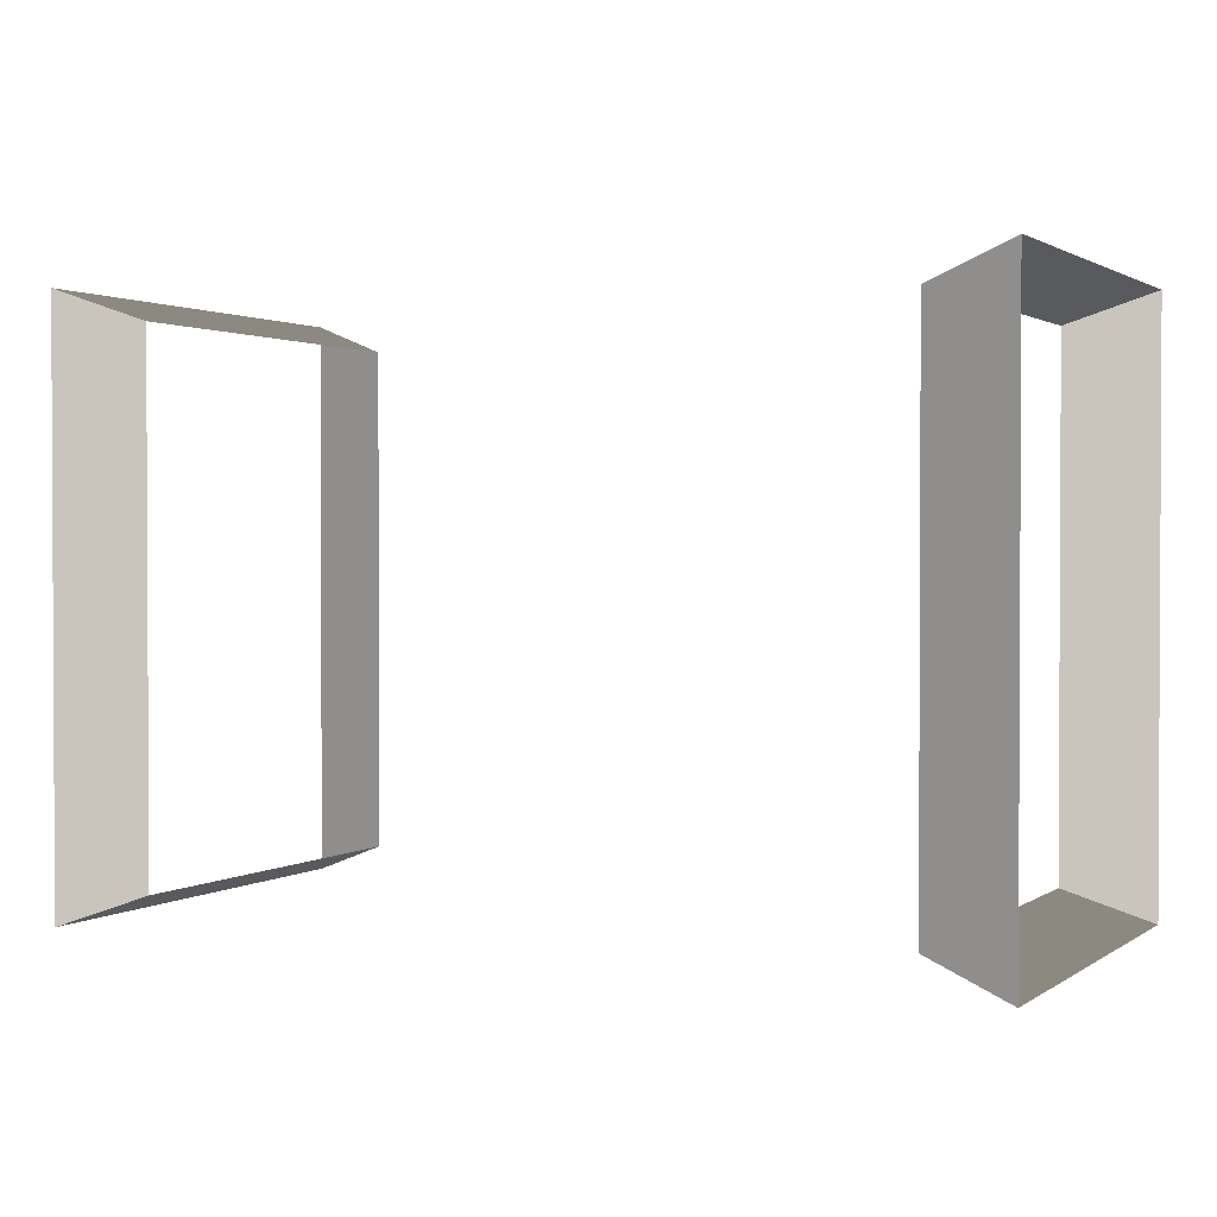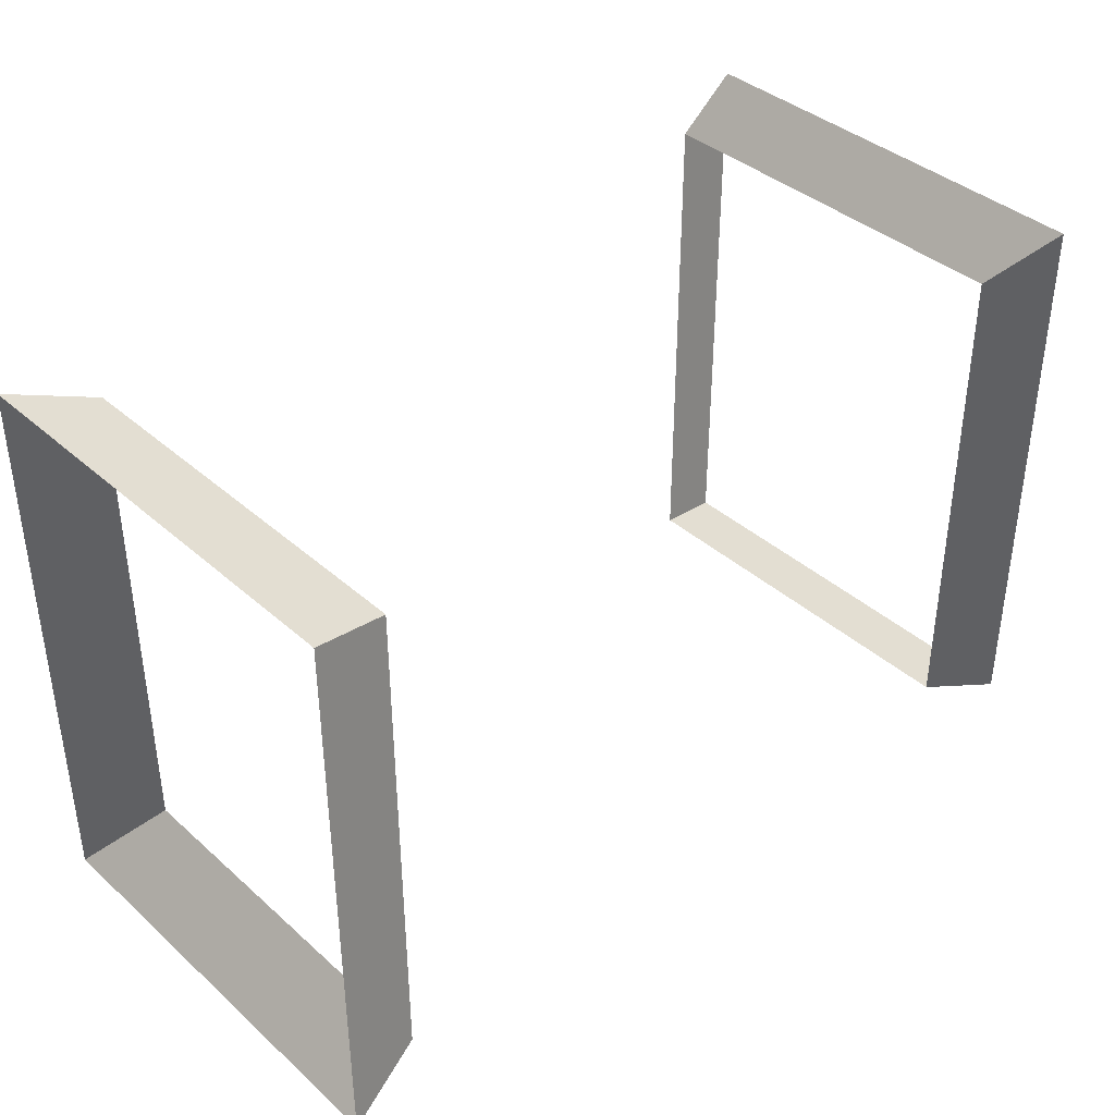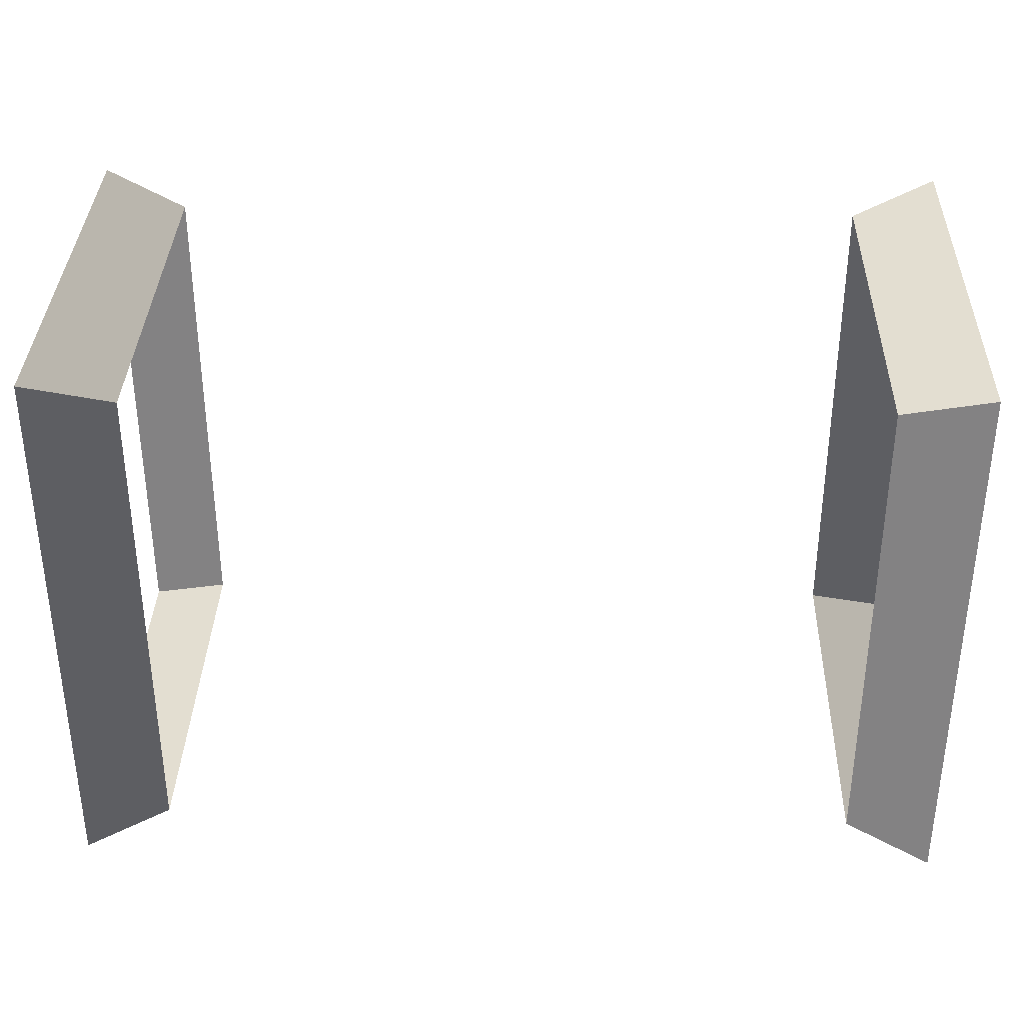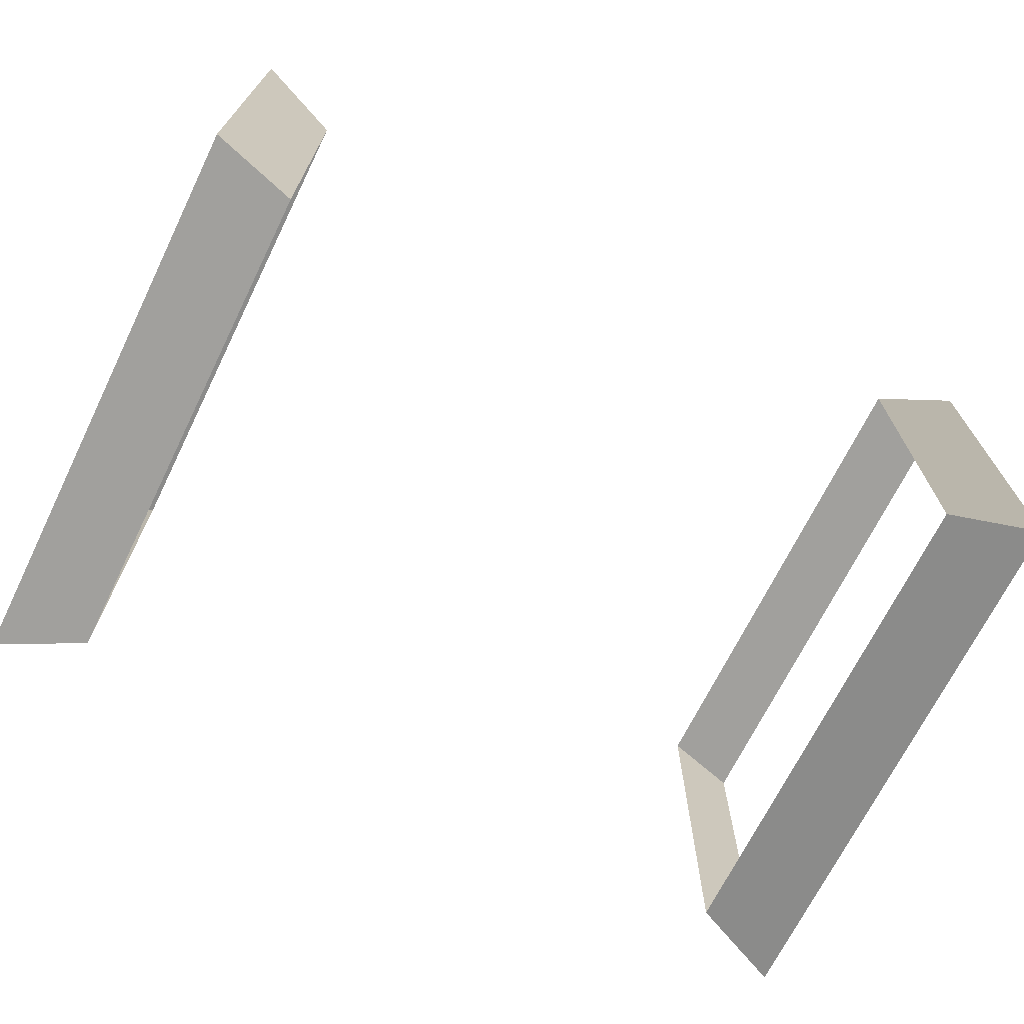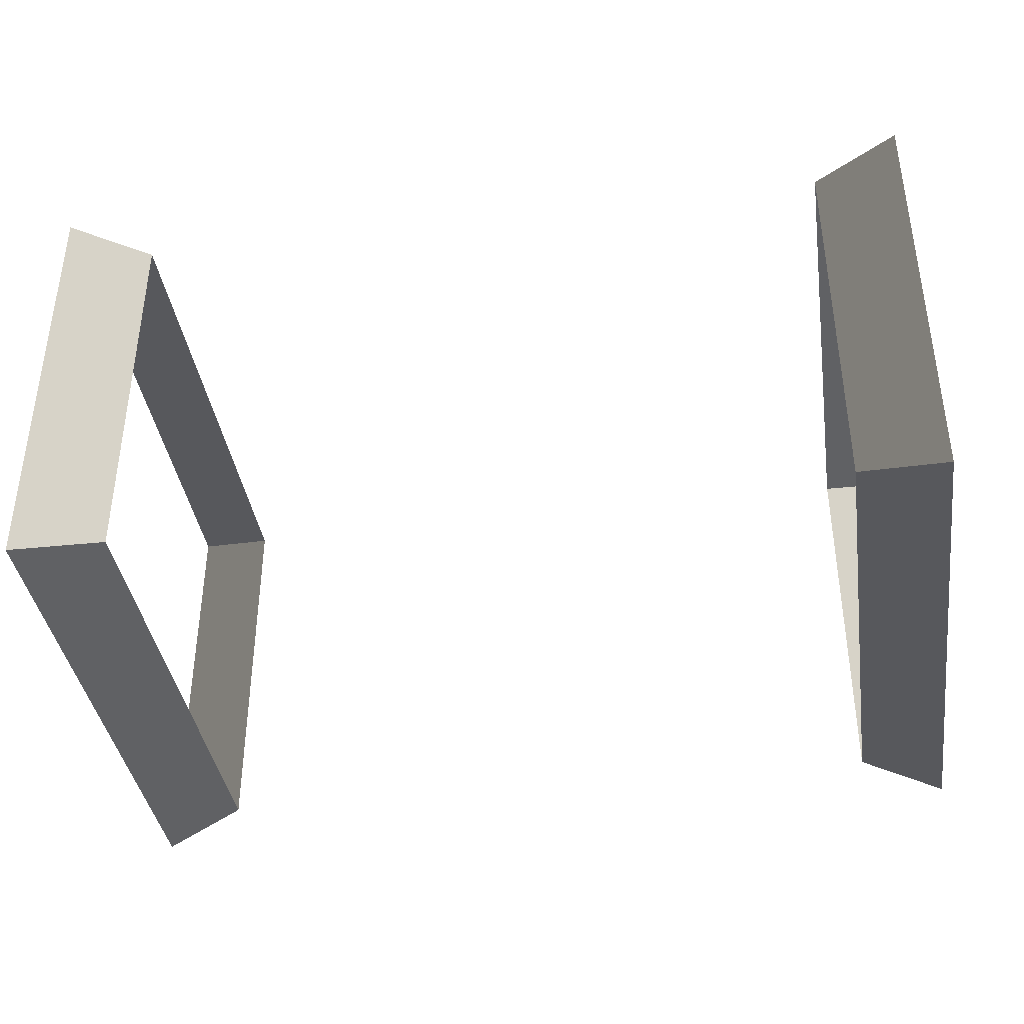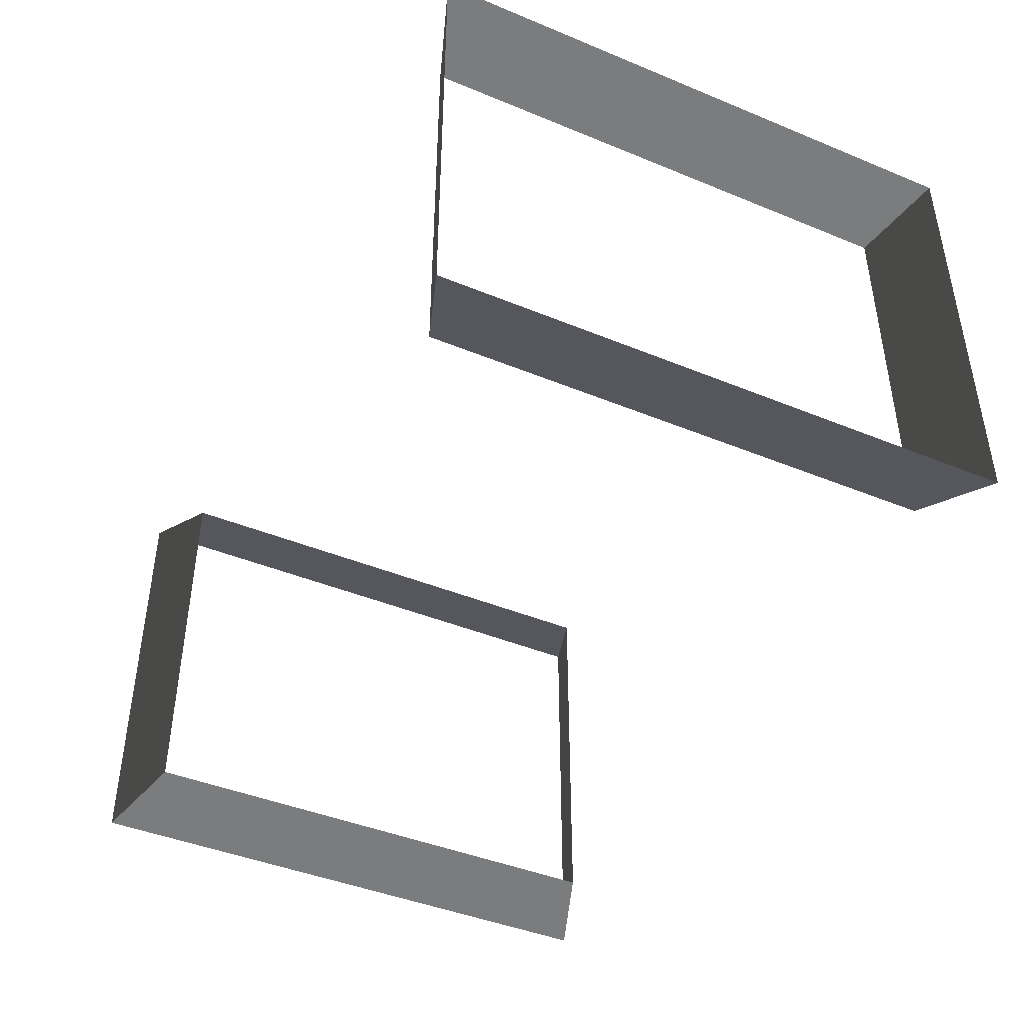
<metadata>
{"format":"obj","ext":"obj","renderer":"f3d","projection":"perspective","resolution":1024,"background":"white","views":[{"elev":1.5,"azim":25.7,"up":"+Z"},{"elev":38.8,"azim":-42.1,"up":"+Z"},{"elev":35.1,"azim":-178.3,"up":"+Z"},{"elev":-69.9,"azim":153.8,"up":"+Y"},{"elev":-38.9,"azim":-171.6,"up":"+Y"},{"elev":-43.4,"azim":64.1,"up":"+Y"}]}
</metadata>
<code>
v 1.03 0.08828 0.7326
v 1.03 1.228 0.7326
v 1.276 1.297 0.8216
v 1.276 0.01906 0.8216
v 1.03 1.228 0.7326
v 1.03 1.228 -0.7326
v 1.276 1.297 -0.8216
v 1.276 1.297 0.8216
v 1.03 1.228 -0.7326
v 1.03 0.08828 -0.7326
v 1.276 0.01906 -0.8216
v 1.276 1.297 -0.8216
v 1.03 0.08828 -0.7326
v 1.03 0.08828 0.7326
v 1.276 0.01906 0.8216
v 1.276 0.01906 -0.8216
v 1.03 0.08828 0.7326
v 1.276 0.01906 0.8216
v 1.276 1.297 0.8216
v 1.03 1.228 0.7326
v 1.03 1.228 0.7326
v 1.276 1.297 0.8216
v 1.276 1.297 -0.8216
v 1.03 1.228 -0.7326
v 1.03 1.228 -0.7326
v 1.276 1.297 -0.8216
v 1.276 0.01906 -0.8216
v 1.03 0.08828 -0.7326
v 1.03 0.08828 -0.7326
v 1.276 0.01906 -0.8216
v 1.276 0.01906 0.8216
v 1.03 0.08828 0.7326
v -1.03 0.08828 -0.7326
v -1.03 1.228 -0.7326
v -1.276 1.297 -0.8216
v -1.276 0.01906 -0.8216
v -1.03 1.228 -0.7326
v -1.03 1.228 0.7326
v -1.276 1.297 0.8216
v -1.276 1.297 -0.8216
v -1.03 1.228 0.7326
v -1.03 0.08828 0.7326
v -1.276 0.01906 0.8216
v -1.276 1.297 0.8216
v -1.03 0.08828 0.7326
v -1.03 0.08828 -0.7326
v -1.276 0.01906 -0.8216
v -1.276 0.01906 0.8216
v -1.03 0.08828 -0.7326
v -1.276 0.01906 -0.8216
v -1.276 1.297 -0.8216
v -1.03 1.228 -0.7326
v -1.03 1.228 -0.7326
v -1.276 1.297 -0.8216
v -1.276 1.297 0.8216
v -1.03 1.228 0.7326
v -1.03 1.228 0.7326
v -1.276 1.297 0.8216
v -1.276 0.01906 0.8216
v -1.03 0.08828 0.7326
v -1.03 0.08828 0.7326
v -1.276 0.01906 0.8216
v -1.276 0.01906 -0.8216
v -1.03 0.08828 -0.7326
g Straw2_(6)_1344_198
f 1 3 2
f 1 4 3
f 5 7 6
f 5 8 7
f 9 11 10
f 9 12 11
f 13 15 14
f 13 16 15
f 17 19 18
f 17 20 19
f 21 23 22
f 21 24 23
f 25 27 26
f 25 28 27
f 29 31 30
f 29 32 31
f 33 35 34
f 33 36 35
f 37 39 38
f 37 40 39
f 41 43 42
f 41 44 43
f 45 47 46
f 45 48 47
f 49 51 50
f 49 52 51
f 53 55 54
f 53 56 55
f 57 59 58
f 57 60 59
f 61 63 62
f 61 64 63

</code>
